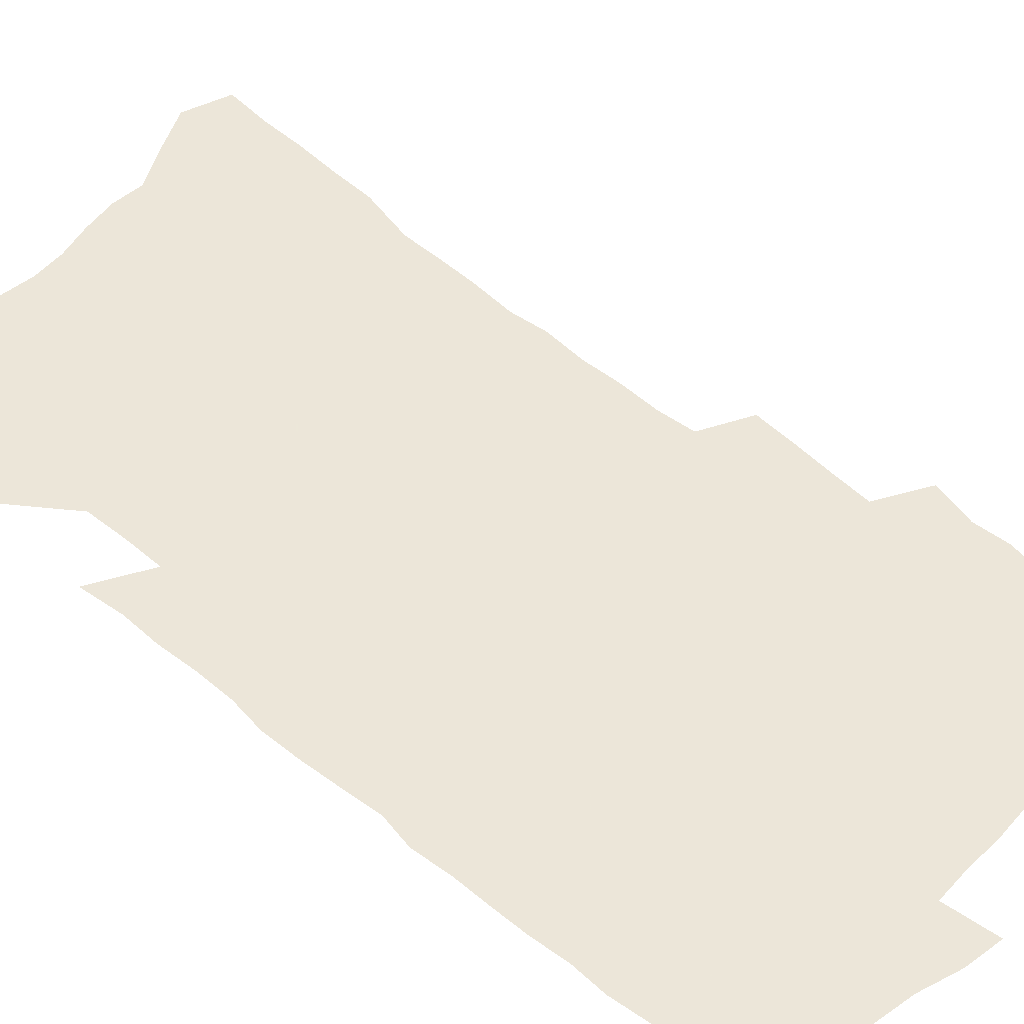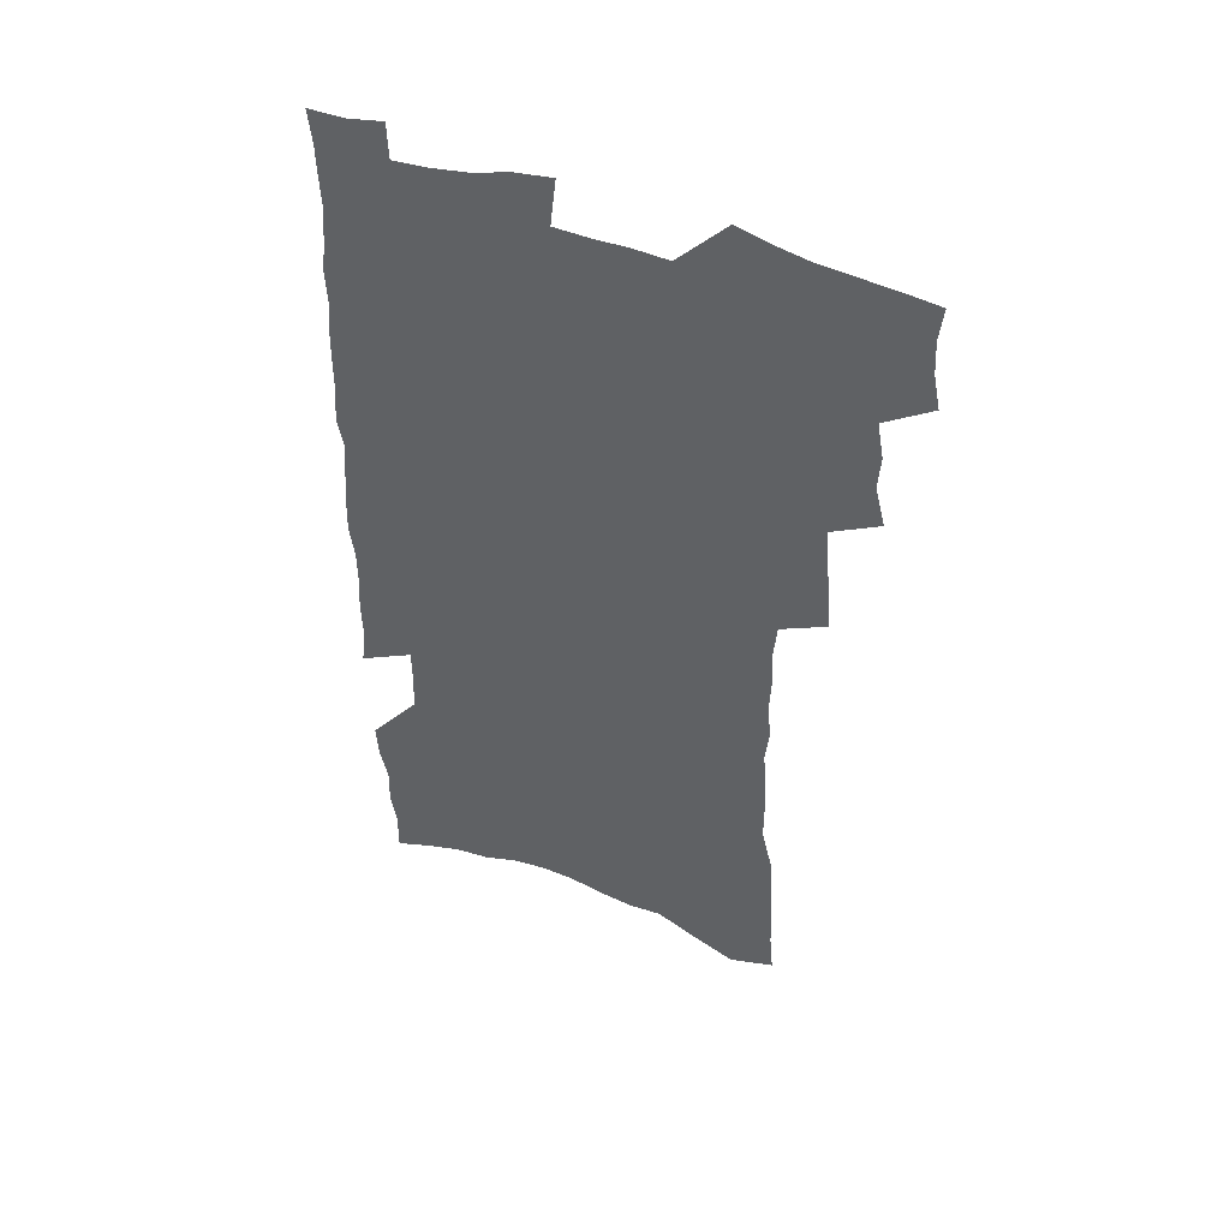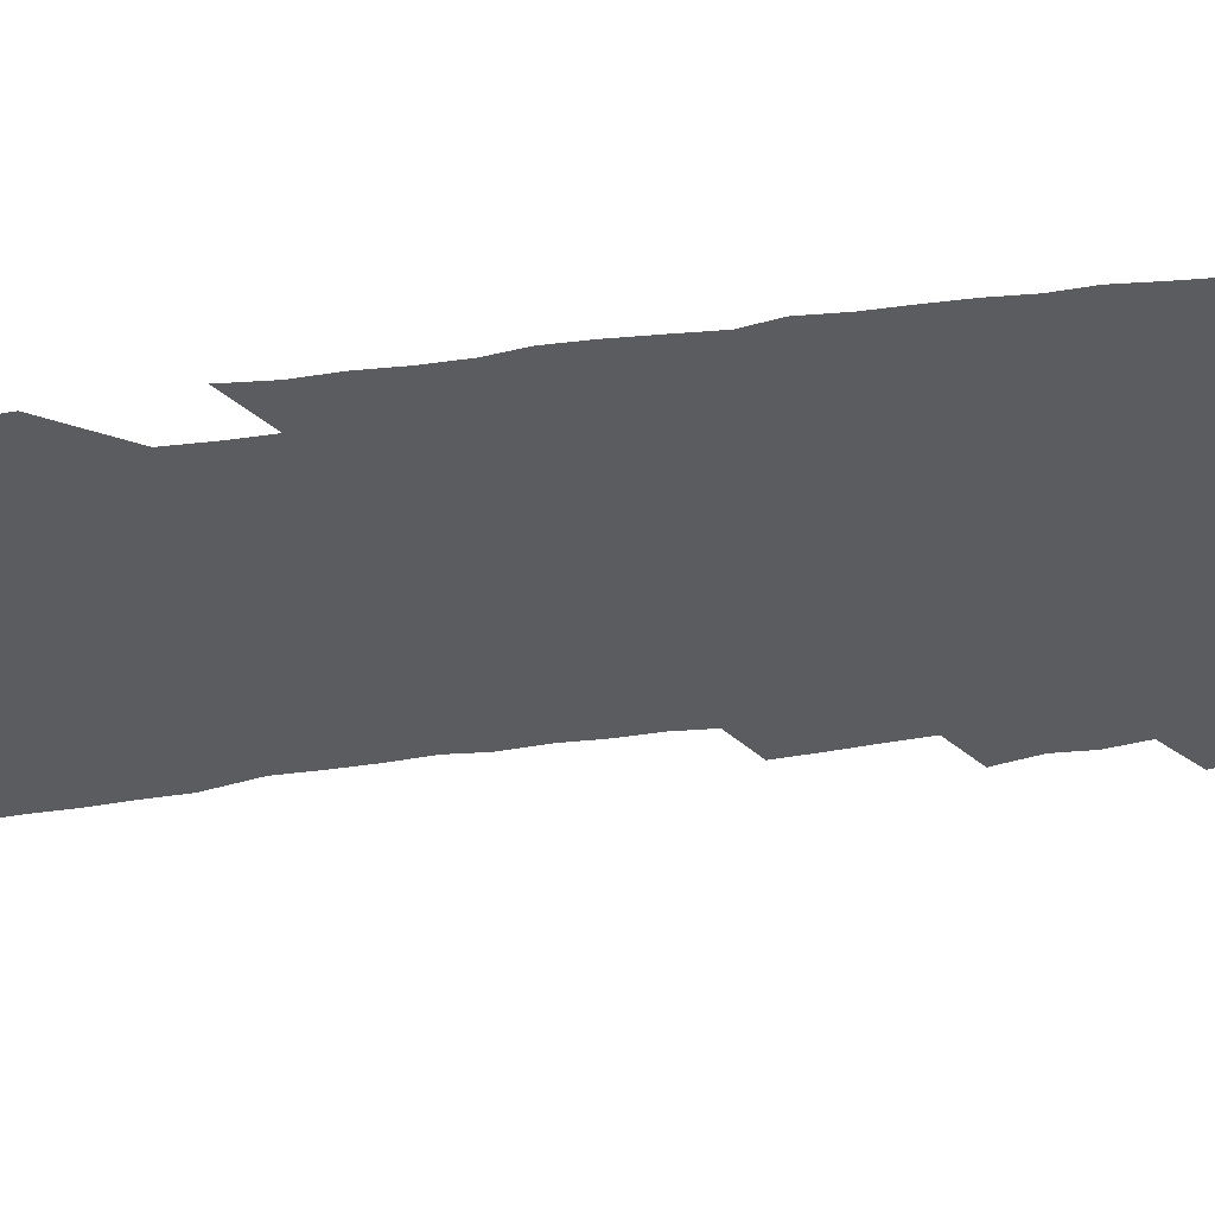
<metadata>
{"format":"obj","ext":"obj","renderer":"f3d","projection":"perspective","resolution":1024,"background":"white","views":[{"elev":49.5,"azim":133.2,"up":"+Z"},{"elev":49.6,"azim":-158.7,"up":"+Y"},{"elev":-34.1,"azim":101.0,"up":"+Z"}]}
</metadata>
<code>
v 480 517.7 0
v 482.9 532.9 0
v 483.7 547.3 0
v 482.2 561.8 0
v 493.3 456.5 0
v 497.6 474.1 0
v 496.7 488.8 0
v 499.4 504.6 0
v 499.3 519.1 0
v 500.7 533.7 0
v 499.2 548.1 0
v 496.6 563.6 0
v 509.2 395.4 0
v 510.3 412.4 0
v 511.9 429.2 0
v 513.1 445.5 0
v 514.2 461.3 0
v 515.1 476.6 0
v 515.6 491.4 0
v 514.6 505.5 0
v 517.3 520.6 0
v 515.9 534.7 0
v 514.1 549.2 0
v 511.3 565.1 0
v 518.9 158.4 0
v 520.6 177.8 0
v 520.9 195.4 0
v 522.2 214 0
v 522.8 231.7 0
v 527.9 254.1 0
v 527.9 270.4 0
v 528.4 287.3 0
v 529.8 305.5 0
v 528.2 320.4 0
v 529.6 338.1 0
v 528.9 353.8 0
v 529.6 370.7 0
v 528.3 385.7 0
v 529.2 402.5 0
v 530.5 418.9 0
v 530.4 433.9 0
v 531.7 449.7 0
v 531.2 463.9 0
v 532.7 479 0
v 533.2 493.3 0
v 531.7 507.2 0
v 531.9 521.3 0
v 530.7 535.6 0
v 528.6 550.6 0
v 525.9 566.5 0
v 537.9 152.1 0
v 541.7 174.6 0
v 540.4 189.8 0
v 541.2 208 0
v 545.3 230.2 0
v 545.6 247.2 0
v 546.7 264.6 0
v 545.4 279.4 0
v 545.7 295.8 0
v 546.8 313.5 0
v 547.2 330 0
v 547.2 345.9 0
v 546.1 360.4 0
v 547.5 377.5 0
v 545.8 391.4 0
v 545.8 406.7 0
v 546.6 422.4 0
v 546.2 436.7 0
v 546.6 451.4 0
v 547.7 466.4 0
v 547.2 480.1 0
v 548.1 494.4 0
v 548.9 508.2 0
v 547.6 521.7 0
v 545.4 536.7 0
v 542.7 553.1 0
v 539.9 569.6 0
v 554.9 160.4 0
v 556.3 179.5 0
v 558.2 199.7 0
v 561 220.9 0
v 561.4 238 0
v 563.2 256.6 0
v 563 272.3 0
v 562.6 287.5 0
v 561.4 301.9 0
v 561.7 318.5 0
v 562.1 334.9 0
v 561.3 349.3 0
v 562.3 366.3 0
v 562 381 0
v 560.9 394.8 0
v 561 409.8 0
v 561.5 424.7 0
v 562.1 439.6 0
v 562.5 454 0
v 562.4 467.8 0
v 562.7 481.8 0
v 562.8 495.4 0
v 562.7 508.8 0
v 561.7 522.4 0
v 560.4 536.9 0
v 558.7 552.1 0
v 553.8 573.8 0
v 572.5 170 0
v 572.9 187.4 0
v 575.5 209.8 0
v 576.5 228 0
v 576.4 243.9 0
v 576.8 260.3 0
v 576.5 275.5 0
v 576.4 291.3 0
v 575.3 305.2 0
v 576.7 323.9 0
v 576.2 338.5 0
v 575.3 352.4 0
v 576.5 369.7 0
v 575.2 382.8 0
v 576.8 399.4 0
v 576.6 413.3 0
v 576.2 426.9 0
v 576.4 441.2 0
v 576.7 455.3 0
v 575.6 468.3 0
v 576.4 482.5 0
v 576.8 496.1 0
v 576.3 509.4 0
v 575.4 523.3 0
v 575.3 536.6 0
v 573.6 552.1 0
v 585.8 169.2 0
v 587.8 193.4 0
v 589.3 213.3 0
v 589.4 230 0
v 589.7 246.4 0
v 589.8 262.2 0
v 590.2 279.2 0
v 589.6 293.5 0
v 589.2 308.9 0
v 589.7 325.3 0
v 589.5 340.6 0
v 589.7 356.4 0
v 589.8 371.6 0
v 589.9 386.3 0
v 589.9 400.5 0
v 589.4 413.6 0
v 590.1 428.8 0
v 589.5 441.9 0
v 590.1 456.3 0
v 589.9 469.6 0
v 590 483 0
v 590.3 496.4 0
v 590.2 509.7 0
v 589.7 523.4 0
v 589 537.4 0
v 587.8 553 0
v 599.8 171.6 0
v 601.1 192.9 0
v 602.9 217.8 0
v 603.1 234 0
v 603.2 249.8 0
v 603 264.6 0
v 603 280.1 0
v 603.2 296.6 0
v 603.3 313 0
v 602.9 327.2 0
v 603.2 343.5 0
v 603.2 358.6 0
v 603.2 373.2 0
v 603.1 387.4 0
v 603.1 401.6 0
v 603.2 415.7 0
v 603.4 429.8 0
v 603.8 444.1 0
v 603.6 457 0
v 603.8 470.6 0
v 603.8 483.6 0
v 603.5 496.8 0
v 603.8 510 0
v 603.5 523.7 0
v 602.8 538.1 0
v 602.2 552.8 0
v 614.1 175.3 0
v 614.7 195.4 0
v 615.6 217.5 0
v 615.8 234.1 0
v 615.8 250.5 0
v 615.7 263.9 0
v 616.2 282.6 0
v 616 296.9 0
v 616 312.7 0
v 616 328.5 0
v 616.2 345.3 0
v 616.1 359.3 0
v 616.1 373.4 0
v 616 387.2 0
v 616.2 401.7 0
v 616.3 415.1 0
v 616.5 429.9 0
v 616.6 443.8 0
v 616.7 457.1 0
v 616.8 470.7 0
v 616.9 483.8 0
v 617.3 497 0
v 617.2 510.3 0
v 617.3 523.5 0
v 617.1 537.4 0
v 616.3 553.5 0
v 614.1 574.4 0
v 627.9 176.5 0
v 628.2 197.3 0
v 628.4 216.8 0
v 628.5 234.1 0
v 628.7 249.7 0
v 628.9 266.8 0
v 628.9 282.7 0
v 628.9 297.5 0
v 628.9 312.3 0
v 629 326.9 0
v 629 344.3 0
v 628.9 359.4 0
v 629 373.6 0
v 629 388.4 0
v 629.2 401.7 0
v 629.3 415.8 0
v 629.5 429.5 0
v 629.5 443.8 0
v 629.8 456.8 0
v 629.7 470.8 0
v 630 483.6 0
v 630.3 496.9 0
v 630.7 510.1 0
v 630.9 523.5 0
v 630.9 537.7 0
v 630.8 552.3 0
v 629 572.3 0
v 641.7 175.1 0
v 641.5 196.6 0
v 641.4 215.5 0
v 641.7 231.7 0
v 641.6 249 0
v 642.1 264.5 0
v 641.8 281.6 0
v 641.6 297.4 0
v 642 311.4 0
v 641.8 329.4 0
v 641.8 343.8 0
v 641.9 358.4 0
v 642.1 372.6 0
v 642.1 387.2 0
v 642.2 401.3 0
v 642.1 415.6 0
v 642.8 428.4 0
v 642.5 443.1 0
v 643 456.4 0
v 642.7 470.4 0
v 643 483.5 0
v 643.8 496.6 0
v 644.1 509.8 0
v 644.7 523.1 0
v 645.2 536.4 0
v 645.2 551.2 0
v 645.1 567.5 0
v 656.1 170.1 0
v 655.2 193.1 0
v 654.8 212.9 0
v 655 229.2 0
v 656.1 243.9 0
v 655.2 262.9 0
v 655.2 278.9 0
v 655.1 294.8 0
v 655 310.8 0
v 655.3 326.1 0
v 655.3 341.3 0
v 655.6 356 0
v 655.3 371.2 0
v 655.3 385.8 0
v 655.5 400 0
v 655.6 414.1 0
v 655.9 427.9 0
v 657.5 440.6 0
v 656.5 455.7 0
v 657.2 468.8 0
v 656.9 482.7 0
v 656.9 496.2 0
v 657 509.3 0
v 658.7 522.7 0
v 658.6 536.2 0
v 659.1 550.1 0
v 659.6 565.2 0
v 670 168.9 0
v 670.3 186.6 0
v 669.1 207.8 0
v 669.6 224.4 0
v 669.3 242 0
v 669.5 258.2 0
v 669.3 274.8 0
v 669 291.4 0
v 669.7 306.4 0
v 669.2 322.8 0
v 670.8 336.3 0
v 669.7 353.1 0
v 669.9 367.8 0
v 669.9 382.5 0
v 670.8 396.5 0
v 670.1 411.7 0
v 669.7 426.3 0
v 670.6 440 0
v 670.1 454.5 0
v 670.6 468 0
v 670.4 482 0
v 670.7 495.4 0
v 673.3 508.8 0
v 672.8 522.3 0
v 672.5 536.1 0
v 672.9 549.7 0
v 673.5 564.3 0
v 674 580 0
v 684.7 164.3 0
v 684 184.6 0
v 684.1 202 0
v 685.3 217.7 0
v 684.6 236 0
v 683.9 253.4 0
v 685 268.4 0
v 684.4 285.7 0
v 684.5 301.8 0
v 684.4 318 0
v 684.6 333.5 0
v 684.6 348.9 0
v 685 363.8 0
v 685.1 378.6 0
v 686.4 392.7 0
v 685.7 408.1 0
v 685.4 423 0
v 686.1 437.1 0
v 685.4 452 0
v 685.1 466.2 0
v 686.6 479.7 0
v 685.9 494 0
v 687.4 507.6 0
v 686.5 522.2 0
v 686.5 535.7 0
v 686.4 549.1 0
v 687.5 562.9 0
v 688.5 577.1 0
v 700.2 158.3 0
v 699.8 177.4 0
v 702.2 192.4 0
v 701.7 210.4 0
v 704.7 224.5 0
v 705.7 240.5 0
v 707.2 289.4 0
v 705.2 307.6 0
v 705.7 323.4 0
v 704.7 340.2 0
v 704.7 355.8 0
v 706.6 370.2 0
v 706.2 385.7 0
v 705 401.8 0
v 703.7 417.8 0
v 706.1 431.6 0
v 704.8 447.1 0
v 704.8 461.8 0
v 704.4 476.5 0
v 703.2 491.4 0
v 703.8 505.5 0
v 702.1 520.6 0
v 700.9 535.3 0
v 701.4 549 0
v 701.7 562.6 0
v 703.1 577.3 0
f 8 9 1
f 1 9 2
f 9 10 2
f 2 10 3
f 10 11 3
f 3 11 4
f 11 12 4
f 16 17 5
f 5 17 6
f 17 18 6
f 6 18 7
f 18 19 7
f 7 19 8
f 19 20 8
f 8 20 9
f 20 21 9
f 9 21 10
f 21 22 10
f 10 22 11
f 22 23 11
f 11 23 12
f 23 24 12
f 38 39 13
f 13 39 14
f 39 40 14
f 14 40 15
f 40 41 15
f 15 41 16
f 41 42 16
f 16 42 17
f 42 43 17
f 17 43 18
f 43 44 18
f 18 44 19
f 44 45 19
f 19 45 20
f 45 46 20
f 20 46 21
f 46 47 21
f 21 47 22
f 47 48 22
f 22 48 23
f 48 49 23
f 23 49 24
f 49 50 24
f 51 52 25
f 25 52 26
f 52 53 26
f 26 53 27
f 53 54 27
f 27 54 28
f 54 55 28
f 28 55 29
f 55 56 29
f 29 56 30
f 56 57 30
f 30 57 31
f 57 58 31
f 31 58 32
f 58 59 32
f 32 59 33
f 59 60 33
f 33 60 34
f 60 61 34
f 34 61 35
f 61 62 35
f 35 62 36
f 62 63 36
f 36 63 37
f 63 64 37
f 37 64 38
f 64 65 38
f 38 65 39
f 65 66 39
f 39 66 40
f 66 67 40
f 40 67 41
f 67 68 41
f 41 68 42
f 68 69 42
f 42 69 43
f 69 70 43
f 43 70 44
f 70 71 44
f 44 71 45
f 71 72 45
f 45 72 46
f 72 73 46
f 46 73 47
f 73 74 47
f 47 74 48
f 74 75 48
f 48 75 49
f 75 76 49
f 49 76 50
f 76 77 50
f 51 78 52
f 78 79 52
f 52 79 53
f 79 80 53
f 53 80 54
f 80 81 54
f 54 81 55
f 81 82 55
f 55 82 56
f 82 83 56
f 56 83 57
f 83 84 57
f 57 84 58
f 84 85 58
f 58 85 59
f 85 86 59
f 59 86 60
f 86 87 60
f 60 87 61
f 87 88 61
f 61 88 62
f 88 89 62
f 62 89 63
f 89 90 63
f 63 90 64
f 90 91 64
f 64 91 65
f 91 92 65
f 65 92 66
f 92 93 66
f 66 93 67
f 93 94 67
f 67 94 68
f 94 95 68
f 68 95 69
f 95 96 69
f 69 96 70
f 96 97 70
f 70 97 71
f 97 98 71
f 71 98 72
f 98 99 72
f 72 99 73
f 99 100 73
f 73 100 74
f 100 101 74
f 74 101 75
f 101 102 75
f 75 102 76
f 102 103 76
f 76 103 77
f 103 104 77
f 78 105 79
f 105 106 79
f 79 106 80
f 106 107 80
f 80 107 81
f 107 108 81
f 81 108 82
f 108 109 82
f 82 109 83
f 109 110 83
f 83 110 84
f 110 111 84
f 84 111 85
f 111 112 85
f 85 112 86
f 112 113 86
f 86 113 87
f 113 114 87
f 87 114 88
f 114 115 88
f 88 115 89
f 115 116 89
f 89 116 90
f 116 117 90
f 90 117 91
f 117 118 91
f 91 118 92
f 118 119 92
f 92 119 93
f 119 120 93
f 93 120 94
f 120 121 94
f 94 121 95
f 121 122 95
f 95 122 96
f 122 123 96
f 96 123 97
f 123 124 97
f 97 124 98
f 124 125 98
f 98 125 99
f 125 126 99
f 99 126 100
f 126 127 100
f 100 127 101
f 127 128 101
f 101 128 102
f 128 129 102
f 102 129 103
f 129 130 103
f 103 130 104
f 105 131 106
f 131 132 106
f 106 132 107
f 132 133 107
f 107 133 108
f 133 134 108
f 108 134 109
f 134 135 109
f 109 135 110
f 135 136 110
f 110 136 111
f 136 137 111
f 111 137 112
f 137 138 112
f 112 138 113
f 138 139 113
f 113 139 114
f 139 140 114
f 114 140 115
f 140 141 115
f 115 141 116
f 141 142 116
f 116 142 117
f 142 143 117
f 117 143 118
f 143 144 118
f 118 144 119
f 144 145 119
f 119 145 120
f 145 146 120
f 120 146 121
f 146 147 121
f 121 147 122
f 147 148 122
f 122 148 123
f 148 149 123
f 123 149 124
f 149 150 124
f 124 150 125
f 150 151 125
f 125 151 126
f 151 152 126
f 126 152 127
f 152 153 127
f 127 153 128
f 153 154 128
f 128 154 129
f 154 155 129
f 129 155 130
f 155 156 130
f 131 157 132
f 157 158 132
f 132 158 133
f 158 159 133
f 133 159 134
f 159 160 134
f 134 160 135
f 160 161 135
f 135 161 136
f 161 162 136
f 136 162 137
f 162 163 137
f 137 163 138
f 163 164 138
f 138 164 139
f 164 165 139
f 139 165 140
f 165 166 140
f 140 166 141
f 166 167 141
f 141 167 142
f 167 168 142
f 142 168 143
f 168 169 143
f 143 169 144
f 169 170 144
f 144 170 145
f 170 171 145
f 145 171 146
f 171 172 146
f 146 172 147
f 172 173 147
f 147 173 148
f 173 174 148
f 148 174 149
f 174 175 149
f 149 175 150
f 175 176 150
f 150 176 151
f 176 177 151
f 151 177 152
f 177 178 152
f 152 178 153
f 178 179 153
f 153 179 154
f 179 180 154
f 154 180 155
f 180 181 155
f 155 181 156
f 181 182 156
f 157 183 158
f 183 184 158
f 158 184 159
f 184 185 159
f 159 185 160
f 185 186 160
f 160 186 161
f 186 187 161
f 161 187 162
f 187 188 162
f 162 188 163
f 188 189 163
f 163 189 164
f 189 190 164
f 164 190 165
f 190 191 165
f 165 191 166
f 191 192 166
f 166 192 167
f 192 193 167
f 167 193 168
f 193 194 168
f 168 194 169
f 194 195 169
f 169 195 170
f 195 196 170
f 170 196 171
f 196 197 171
f 171 197 172
f 197 198 172
f 172 198 173
f 198 199 173
f 173 199 174
f 199 200 174
f 174 200 175
f 200 201 175
f 175 201 176
f 201 202 176
f 176 202 177
f 202 203 177
f 177 203 178
f 203 204 178
f 178 204 179
f 204 205 179
f 179 205 180
f 205 206 180
f 180 206 181
f 206 207 181
f 181 207 182
f 207 208 182
f 183 210 184
f 210 211 184
f 184 211 185
f 211 212 185
f 185 212 186
f 212 213 186
f 186 213 187
f 213 214 187
f 187 214 188
f 214 215 188
f 188 215 189
f 215 216 189
f 189 216 190
f 216 217 190
f 190 217 191
f 217 218 191
f 191 218 192
f 218 219 192
f 192 219 193
f 219 220 193
f 193 220 194
f 220 221 194
f 194 221 195
f 221 222 195
f 195 222 196
f 222 223 196
f 196 223 197
f 223 224 197
f 197 224 198
f 224 225 198
f 198 225 199
f 225 226 199
f 199 226 200
f 226 227 200
f 200 227 201
f 227 228 201
f 201 228 202
f 228 229 202
f 202 229 203
f 229 230 203
f 203 230 204
f 230 231 204
f 204 231 205
f 231 232 205
f 205 232 206
f 232 233 206
f 206 233 207
f 233 234 207
f 207 234 208
f 234 235 208
f 208 235 209
f 235 236 209
f 210 237 211
f 237 238 211
f 211 238 212
f 238 239 212
f 212 239 213
f 239 240 213
f 213 240 214
f 240 241 214
f 214 241 215
f 241 242 215
f 215 242 216
f 242 243 216
f 216 243 217
f 243 244 217
f 217 244 218
f 244 245 218
f 218 245 219
f 245 246 219
f 219 246 220
f 246 247 220
f 220 247 221
f 247 248 221
f 221 248 222
f 248 249 222
f 222 249 223
f 249 250 223
f 223 250 224
f 250 251 224
f 224 251 225
f 251 252 225
f 225 252 226
f 252 253 226
f 226 253 227
f 253 254 227
f 227 254 228
f 254 255 228
f 228 255 229
f 255 256 229
f 229 256 230
f 256 257 230
f 230 257 231
f 257 258 231
f 231 258 232
f 258 259 232
f 232 259 233
f 259 260 233
f 233 260 234
f 260 261 234
f 234 261 235
f 261 262 235
f 235 262 236
f 262 263 236
f 237 264 238
f 264 265 238
f 238 265 239
f 265 266 239
f 239 266 240
f 266 267 240
f 240 267 241
f 267 268 241
f 241 268 242
f 268 269 242
f 242 269 243
f 269 270 243
f 243 270 244
f 270 271 244
f 244 271 245
f 271 272 245
f 245 272 246
f 272 273 246
f 246 273 247
f 273 274 247
f 247 274 248
f 274 275 248
f 248 275 249
f 275 276 249
f 249 276 250
f 276 277 250
f 250 277 251
f 277 278 251
f 251 278 252
f 278 279 252
f 252 279 253
f 279 280 253
f 253 280 254
f 280 281 254
f 254 281 255
f 281 282 255
f 255 282 256
f 282 283 256
f 256 283 257
f 283 284 257
f 257 284 258
f 284 285 258
f 258 285 259
f 285 286 259
f 259 286 260
f 286 287 260
f 260 287 261
f 287 288 261
f 261 288 262
f 288 289 262
f 262 289 263
f 289 290 263
f 264 291 265
f 291 292 265
f 265 292 266
f 292 293 266
f 266 293 267
f 293 294 267
f 267 294 268
f 294 295 268
f 268 295 269
f 295 296 269
f 269 296 270
f 296 297 270
f 270 297 271
f 297 298 271
f 271 298 272
f 298 299 272
f 272 299 273
f 299 300 273
f 273 300 274
f 300 301 274
f 274 301 275
f 301 302 275
f 275 302 276
f 302 303 276
f 276 303 277
f 303 304 277
f 277 304 278
f 304 305 278
f 278 305 279
f 305 306 279
f 279 306 280
f 306 307 280
f 280 307 281
f 307 308 281
f 281 308 282
f 308 309 282
f 282 309 283
f 309 310 283
f 283 310 284
f 310 311 284
f 284 311 285
f 311 312 285
f 285 312 286
f 312 313 286
f 286 313 287
f 313 314 287
f 287 314 288
f 314 315 288
f 288 315 289
f 315 316 289
f 289 316 290
f 316 317 290
f 291 319 292
f 319 320 292
f 292 320 293
f 320 321 293
f 293 321 294
f 321 322 294
f 294 322 295
f 322 323 295
f 295 323 296
f 323 324 296
f 296 324 297
f 324 325 297
f 297 325 298
f 325 326 298
f 298 326 299
f 326 327 299
f 299 327 300
f 327 328 300
f 300 328 301
f 328 329 301
f 301 329 302
f 329 330 302
f 302 330 303
f 330 331 303
f 303 331 304
f 331 332 304
f 304 332 305
f 332 333 305
f 305 333 306
f 333 334 306
f 306 334 307
f 334 335 307
f 307 335 308
f 335 336 308
f 308 336 309
f 336 337 309
f 309 337 310
f 337 338 310
f 310 338 311
f 338 339 311
f 311 339 312
f 339 340 312
f 312 340 313
f 340 341 313
f 313 341 314
f 341 342 314
f 314 342 315
f 342 343 315
f 315 343 316
f 343 344 316
f 316 344 317
f 344 345 317
f 317 345 318
f 345 346 318
f 319 347 320
f 347 348 320
f 320 348 321
f 348 349 321
f 321 349 322
f 349 350 322
f 322 350 323
f 350 351 323
f 323 351 324
f 351 352 324
f 324 352 325
f 327 353 328
f 353 354 328
f 328 354 329
f 354 355 329
f 329 355 330
f 355 356 330
f 330 356 331
f 356 357 331
f 331 357 332
f 357 358 332
f 332 358 333
f 358 359 333
f 333 359 334
f 359 360 334
f 334 360 335
f 360 361 335
f 335 361 336
f 361 362 336
f 336 362 337
f 362 363 337
f 337 363 338
f 363 364 338
f 338 364 339
f 364 365 339
f 339 365 340
f 365 366 340
f 340 366 341
f 366 367 341
f 341 367 342
f 367 368 342
f 342 368 343
f 368 369 343
f 343 369 344
f 369 370 344
f 344 370 345
f 370 371 345
f 345 371 346
f 371 372 346

</code>
